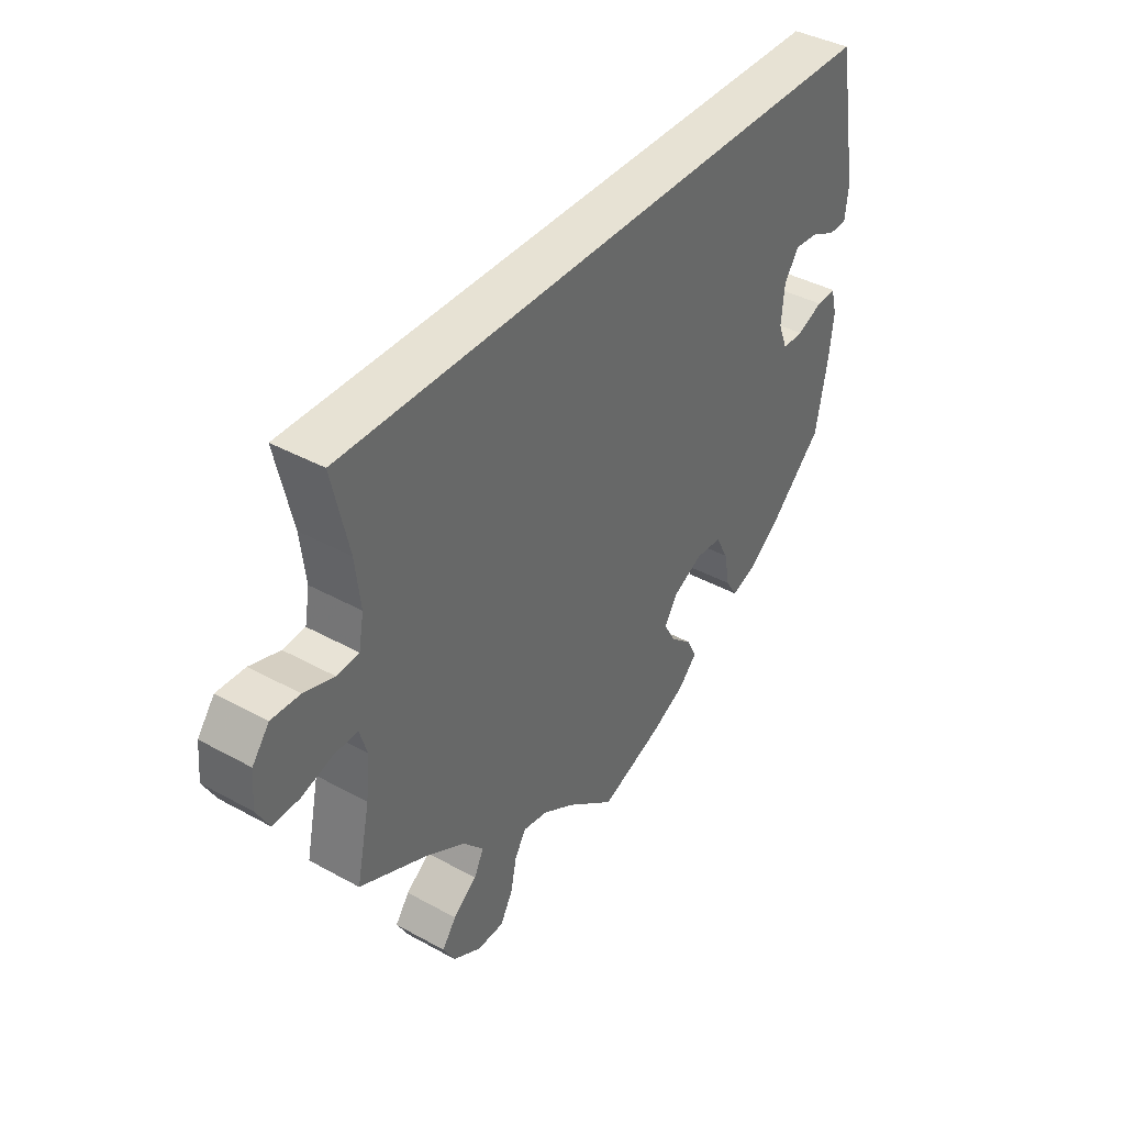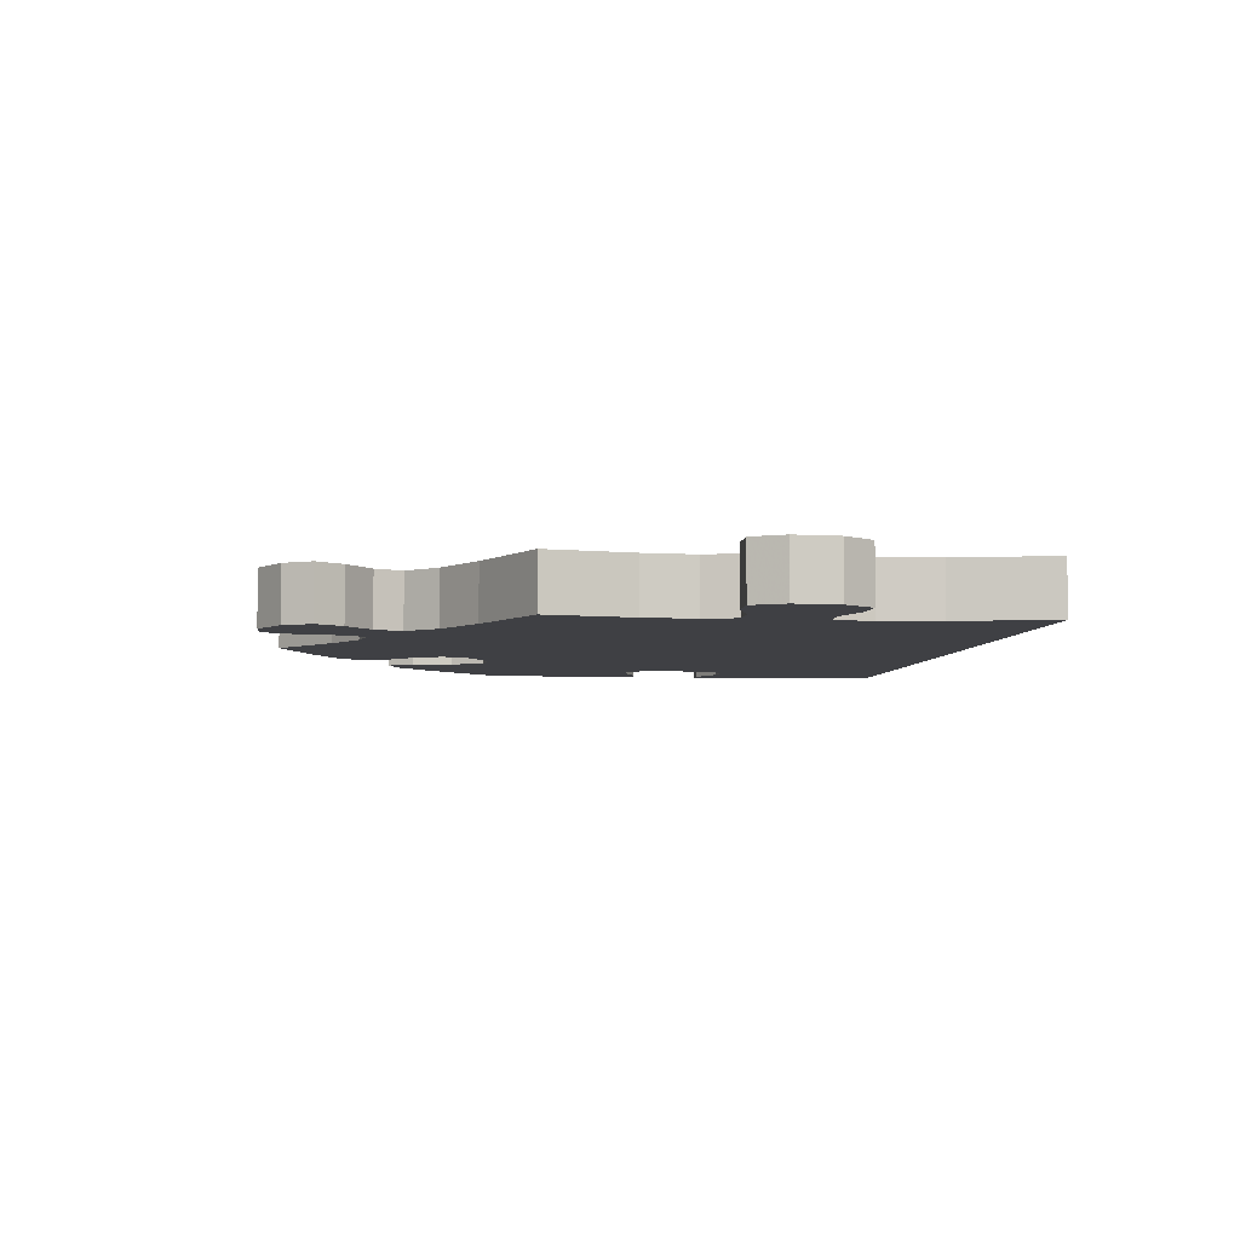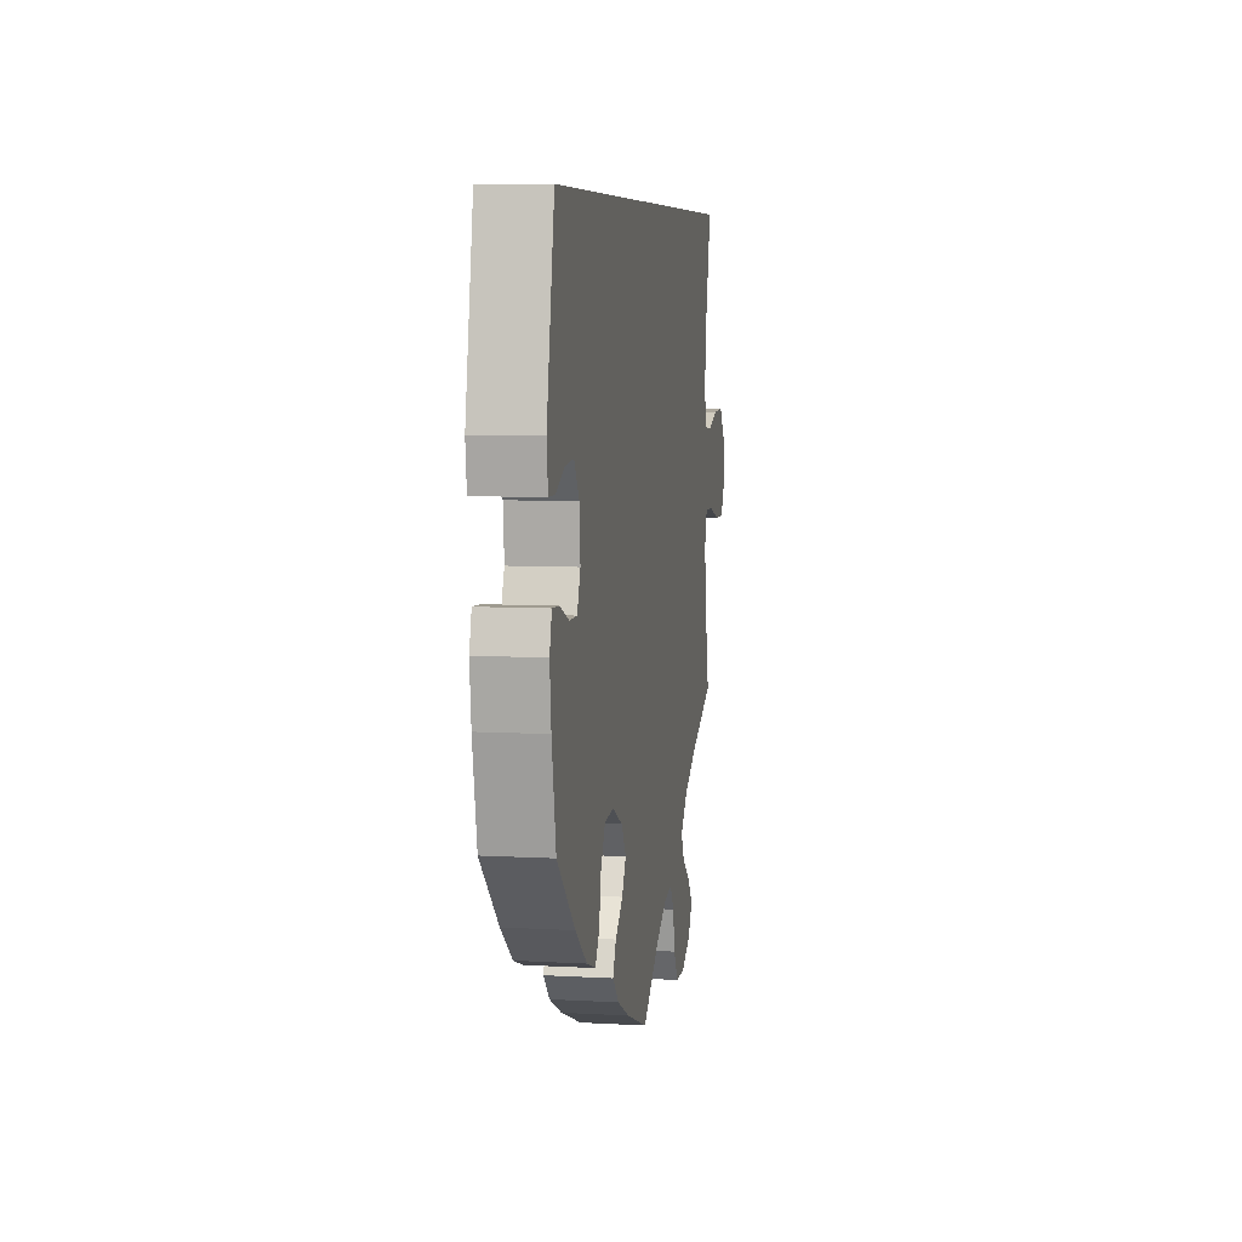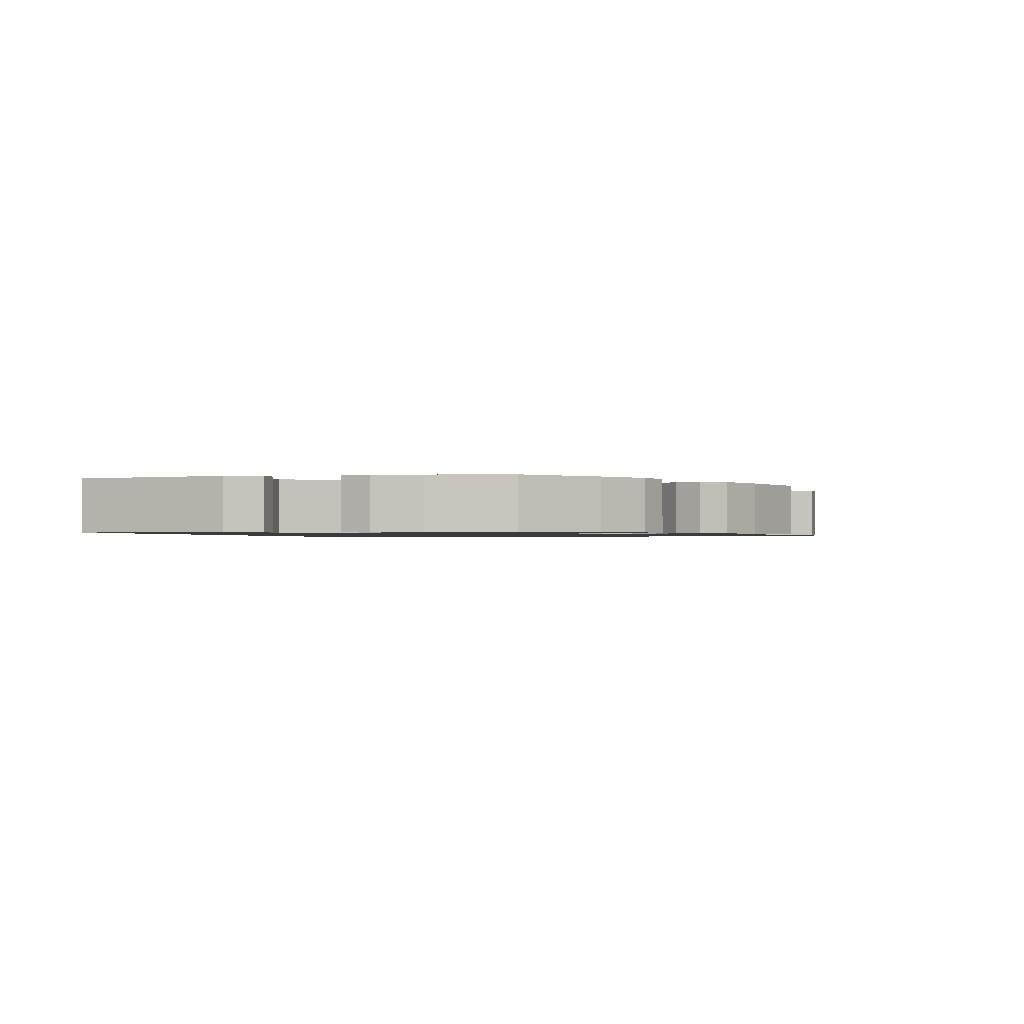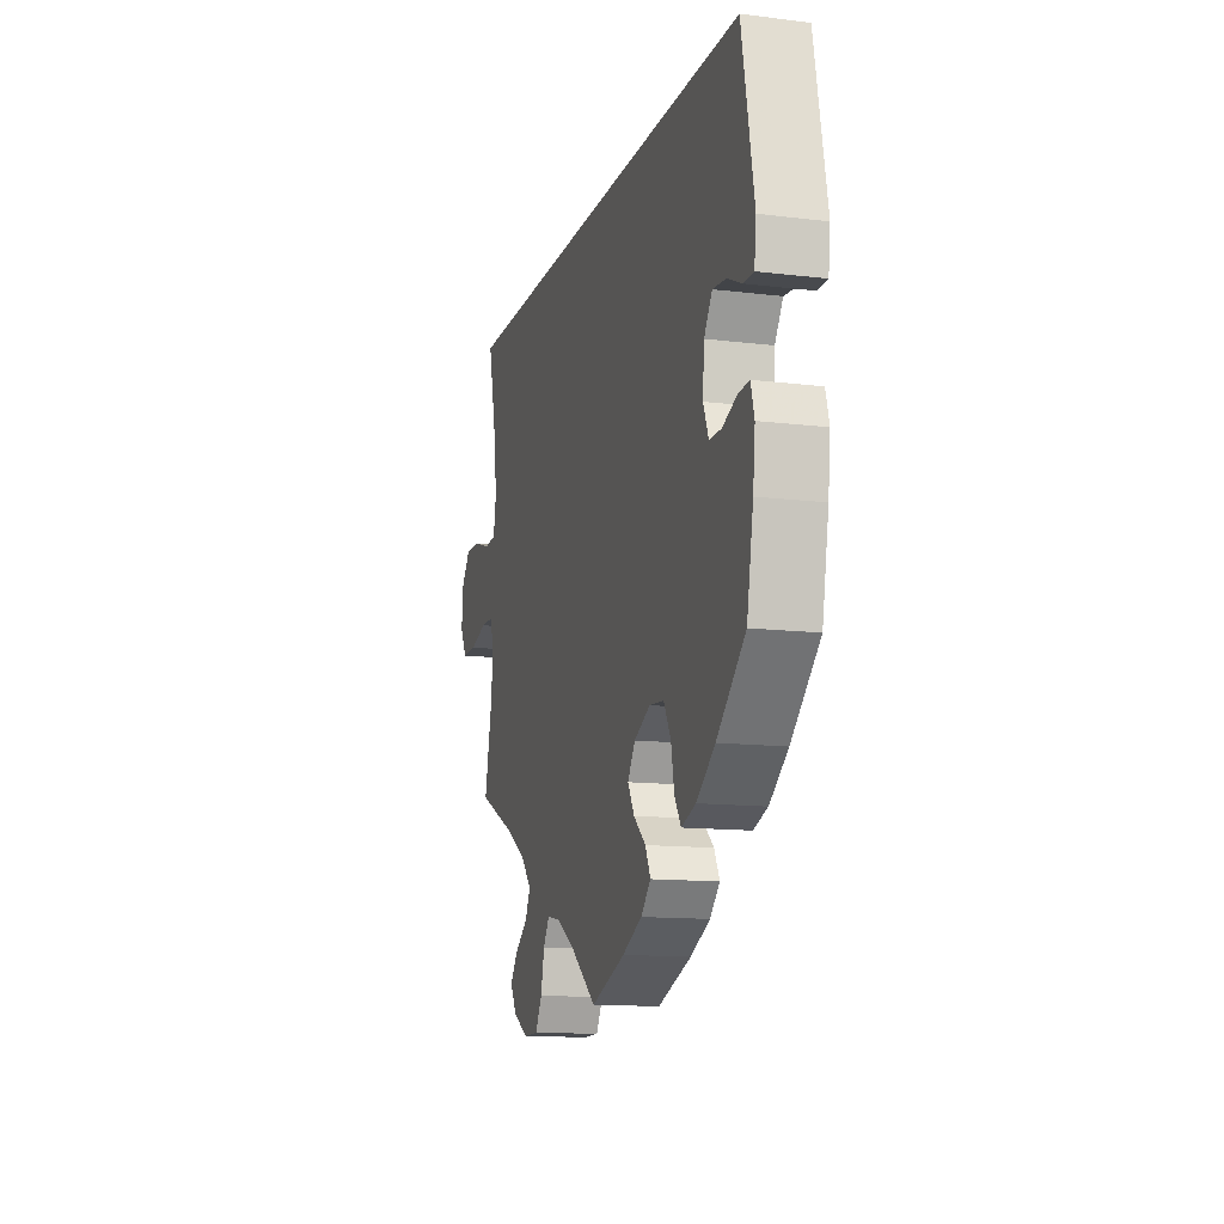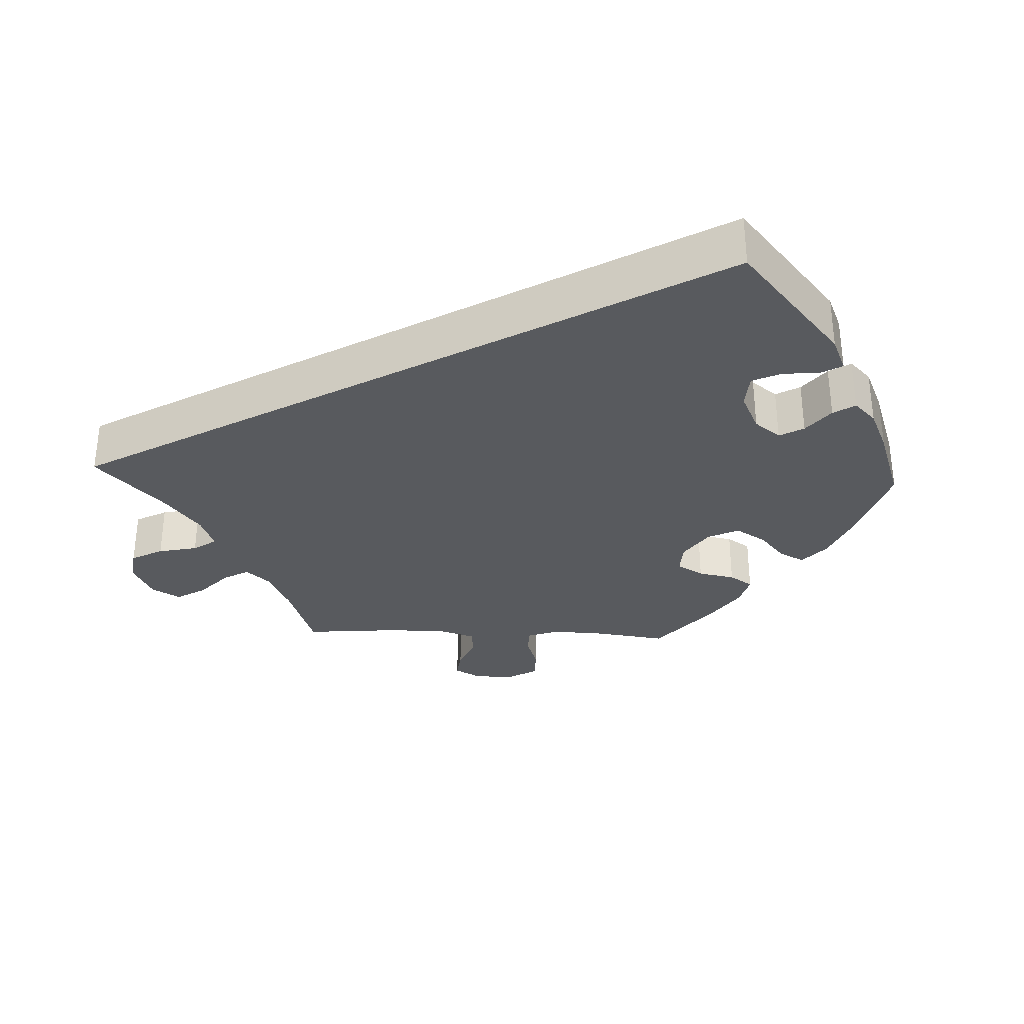
<metadata>
{"format":"obj","ext":"obj","renderer":"f3d","projection":"perspective","resolution":1024,"background":"white","views":[{"elev":39.9,"azim":-55.7,"up":"+Z"},{"elev":-5.1,"azim":-96.4,"up":"+Y"},{"elev":7.2,"azim":99.4,"up":"+Z"},{"elev":-1.1,"azim":103.2,"up":"+Y"},{"elev":-12.8,"azim":74.2,"up":"+Z"},{"elev":-31.1,"azim":27.6,"up":"+Y"}]}
</metadata>
<code>
v 0.5 0.07 0.29
v 0.539 0.07 0.08
v 0.533 0.07 0.028
v 0.5 0.07 0.028
v 0.455 0.07 0.049
v 0.412 0.07 0.053
v 0.386 0.07 0.013
v 0.381 0.07 -0.047
v 0.398 0.07 -0.089
v 0.436 0.07 -0.089
v 0.483 0.07 -0.07
v 0.518 0.07 -0.068
v 0.529 0.07 -0.109
v 0.522 0.07 -0.176
v 0.501 0.07 -0.289
v 0.41 0.07 -0.375
v 0.351 0.07 -0.421
v 0.305 0.07 -0.437
v 0.284 0.07 -0.404
v 0.274 0.07 -0.35
v 0.251 0.07 -0.307
v 0.204 0.07 -0.303
v 0.152 0.07 -0.329
v 0.128 0.07 -0.367
v 0.149 0.07 -0.404
v 0.188 0.07 -0.438
v 0.205 0.07 -0.473
v 0.173 0.07 -0.506
v 0.11 0.07 -0.537
v 0 0.07 -0.578
v -0.087 0.07 -0.51
v -0.143 0.07 -0.476
v -0.187 0.07 -0.468
v -0.207 0.07 -0.5
v -0.218 0.07 -0.552
v -0.24 0.07 -0.591
v -0.287 0.07 -0.592
v -0.337 0.07 -0.564
v -0.358 0.07 -0.527
v -0.333 0.07 -0.493
v -0.291 0.07 -0.461
v -0.274 0.07 -0.426
v -0.31 0.07 -0.386
v -0.38 0.07 -0.345
v -0.5 0.07 -0.289
v -0.476 0.07 -0.177
v -0.469 0.07 -0.11
v -0.482 0.07 -0.068
v -0.523 0.07 -0.068
v -0.579 0.07 -0.085
v -0.626 0.07 -0.086
v -0.648 0.07 -0.046
v -0.643 0.07 0.011
v -0.613 0.07 0.05
v -0.563 0.07 0.048
v -0.51 0.07 0.031
v -0.471 0.07 0.034
v -0.462 0.07 0.084
v -0.471 0.07 0.161
v -0.5 0.07 0.289
v 0.5 0 0.29
v 0.539 0 0.08
v 0.533 0 0.028
v 0.5 0 0.028
v 0.455 0 0.049
v 0.412 0 0.053
v 0.386 0 0.013
v 0.381 0 -0.047
v 0.398 0 -0.089
v 0.436 0 -0.089
v 0.483 0 -0.07
v 0.518 0 -0.068
v 0.529 0 -0.109
v 0.522 0 -0.176
v 0.501 0 -0.289
v 0.41 0 -0.375
v 0.351 0 -0.421
v 0.305 0 -0.437
v 0.284 0 -0.404
v 0.274 0 -0.35
v 0.251 0 -0.307
v 0.204 0 -0.303
v 0.152 0 -0.329
v 0.128 0 -0.367
v 0.149 0 -0.404
v 0.188 0 -0.438
v 0.205 0 -0.473
v 0.173 0 -0.506
v 0.11 0 -0.537
v 0 0 -0.578
v -0.087 0 -0.51
v -0.143 0 -0.476
v -0.187 0 -0.468
v -0.207 0 -0.5
v -0.218 0 -0.552
v -0.24 0 -0.591
v -0.287 0 -0.592
v -0.337 0 -0.564
v -0.358 0 -0.527
v -0.333 0 -0.493
v -0.291 0 -0.461
v -0.274 0 -0.426
v -0.31 0 -0.386
v -0.38 0 -0.345
v -0.5 0 -0.289
v -0.476 0 -0.177
v -0.469 0 -0.11
v -0.482 0 -0.068
v -0.523 0 -0.068
v -0.579 0 -0.085
v -0.626 0 -0.086
v -0.648 0 -0.046
v -0.643 0 0.011
v -0.613 0 0.05
v -0.563 0 0.048
v -0.51 0 0.031
v -0.471 0 0.034
v -0.462 0 0.084
v -0.471 0 0.161
v -0.5 0 0.289
f 59 60 1 2
f 58 59 2
f 57 58 2
f 56 57 2
f 53 54 55 56
f 49 50 51 52
f 48 49 52 53
f 44 45 46
f 43 44 46 47
f 42 43 47 48
f 38 39 40 41
f 38 41 42
f 37 38 42
f 34 35 36 37
f 33 34 37 42
f 32 33 42 48
f 28 29 30 31
f 28 31 32 48
f 25 26 27 28
f 24 25 28 48
f 17 18 19 20
f 17 20 21
f 16 17 21
f 15 16 21
f 14 15 21 22
f 10 11 12 13
f 9 10 13 14
f 2 3 4 5
f 2 5 6
f 56 2 6
f 53 56 6 7
f 23 24 48 53
f 22 23 53 7
f 9 14 22
f 8 9 22
f 7 8 22
f 62 61 120 119
f 62 119 118
f 62 118 117
f 62 117 116
f 116 115 114 113
f 112 111 110 109
f 113 112 109 108
f 106 105 104
f 107 106 104 103
f 108 107 103 102
f 101 100 99 98
f 102 101 98
f 102 98 97
f 97 96 95 94
f 102 97 94 93
f 108 102 93 92
f 91 90 89 88
f 108 92 91 88
f 88 87 86 85
f 108 88 85 84
f 80 79 78 77
f 81 80 77
f 81 77 76
f 81 76 75
f 82 81 75 74
f 73 72 71 70
f 74 73 70 69
f 65 64 63 62
f 66 65 62
f 66 62 116
f 67 66 116 113
f 113 108 84 83
f 67 113 83 82
f 82 74 69
f 82 69 68
f 82 68 67
f 1 61 62 2
f 2 62 63 3
f 3 63 64 4
f 4 64 65 5
f 5 65 66 6
f 6 66 67 7
f 7 67 68 8
f 8 68 69 9
f 9 69 70 10
f 10 70 71 11
f 11 71 72 12
f 12 72 73 13
f 13 73 74 14
f 14 74 75 15
f 15 75 76 16
f 16 76 77 17
f 17 77 78 18
f 18 78 79 19
f 19 79 80 20
f 20 80 81 21
f 21 81 82 22
f 22 82 83 23
f 23 83 84 24
f 24 84 85 25
f 25 85 86 26
f 26 86 87 27
f 27 87 88 28
f 28 88 89 29
f 29 89 90 30
f 30 90 91 31
f 31 91 92 32
f 32 92 93 33
f 33 93 94 34
f 34 94 95 35
f 35 95 96 36
f 36 96 97 37
f 37 97 98 38
f 38 98 99 39
f 39 99 100 40
f 40 100 101 41
f 41 101 102 42
f 42 102 103 43
f 43 103 104 44
f 44 104 105 45
f 45 105 106 46
f 46 106 107 47
f 47 107 108 48
f 48 108 109 49
f 49 109 110 50
f 50 110 111 51
f 51 111 112 52
f 52 112 113 53
f 53 113 114 54
f 54 114 115 55
f 55 115 116 56
f 56 116 117 57
f 57 117 118 58
f 58 118 119 59
f 59 119 120 60
f 60 120 61 1

</code>
